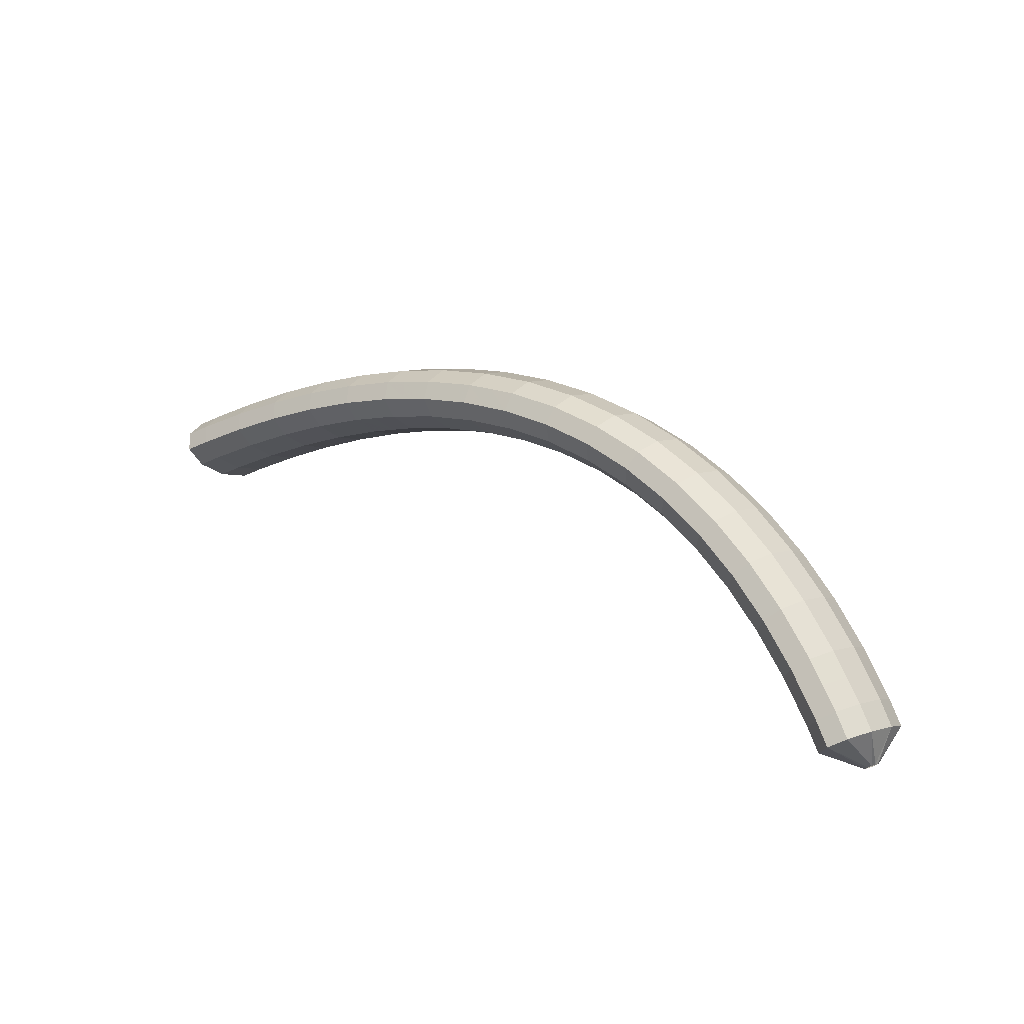
<metadata>
{"format":"obj","ext":"obj","renderer":"f3d","projection":"perspective","resolution":1024,"background":"white","views":[{"elev":28.1,"azim":30.2,"up":"+Y"}]}
</metadata>
<code>
g tube1
v 169.9 166.7 118
v 169.9 166.5 117.8
v 169.8 166.3 117.7
v 169.6 166.1 117.7
v 169.3 166 117.9
v 169.2 166 118.1
v 169.2 166.2 118.3
v 169.3 166.4 118.5
v 169.4 166.6 118.6
v 169.7 166.7 118.5
v 169.8 166.8 118.3
v 169.9 166.7 118
v 170.3 169.2 116.9
v 170.3 167.8 114.5
v 169.7 166.4 113.1
v 168.6 165.4 113
v 167.5 165.1 114.3
v 166.6 165.6 116.6
v 166.3 166.8 119.1
v 166.6 168.3 121.1
v 167.5 169.6 121.9
v 168.6 170.2 121.3
v 169.6 170.1 119.4
v 170.3 169.2 116.9
v 169 170.6 116.1
v 169 169.2 113.7
v 168.4 167.7 112.3
v 167.4 166.7 112.2
v 166.3 166.4 113.5
v 165.5 166.9 115.8
v 165.2 168.1 118.3
v 165.5 169.6 120.3
v 166.3 170.9 121.1
v 167.4 171.6 120.5
v 168.4 171.5 118.6
v 169 170.6 116.1
v 167.6 171.9 115.3
v 167.6 170.5 113
v 167.1 169 111.5
v 166.1 167.9 111.5
v 165 167.6 112.8
v 164.2 168.1 115.1
v 163.9 169.3 117.6
v 164.2 170.8 119.6
v 165 172.1 120.4
v 166 172.8 119.7
v 167 172.7 117.8
v 167.6 171.9 115.3
v 166.2 173.1 114.6
v 166.3 171.7 112.2
v 165.7 170.2 110.8
v 164.8 169.1 110.7
v 163.8 168.8 112.1
v 163 169.2 114.4
v 162.6 170.4 116.9
v 162.9 171.9 118.9
v 163.7 173.3 119.7
v 164.7 174.1 119
v 165.7 174 117.1
v 166.2 173.1 114.6
v 164.8 174.3 113.8
v 164.8 172.9 111.5
v 164.3 171.4 110.1
v 163.4 170.3 110
v 162.4 169.9 111.4
v 161.6 170.3 113.7
v 161.3 171.5 116.3
v 161.5 173 118.2
v 162.3 174.4 118.9
v 163.3 175.2 118.3
v 164.2 175.2 116.3
v 164.8 174.3 113.8
v 163.3 175.5 113.1
v 163.3 174.1 110.7
v 162.9 172.5 109.3
v 162 171.4 109.3
v 161 170.9 110.7
v 160.3 171.4 113
v 160 172.6 115.6
v 160.2 174.1 117.5
v 160.9 175.5 118.2
v 161.8 176.4 117.5
v 162.7 176.4 115.6
v 163.3 175.5 113.1
v 161.7 176.6 112.4
v 161.8 175.2 110
v 161.3 173.6 108.7
v 160.5 172.4 108.7
v 159.6 171.9 110.1
v 158.8 172.4 112.4
v 158.5 173.6 114.9
v 158.7 175.1 116.9
v 159.4 176.6 117.6
v 160.3 177.4 116.8
v 161.1 177.4 114.9
v 161.7 176.6 112.4
v 160.1 177.7 111.7
v 160.2 176.2 109.3
v 159.8 174.6 108
v 159 173.4 108
v 158.1 172.9 109.4
v 157.4 173.3 111.8
v 157.1 174.5 114.3
v 157.3 176.1 116.2
v 157.9 177.6 116.9
v 158.7 178.5 116.2
v 159.6 178.5 114.2
v 160.1 177.7 111.7
v 158.4 178.6 111
v 158.5 177.2 108.7
v 158.1 175.5 107.3
v 157.4 174.3 107.4
v 156.6 173.8 108.8
v 155.9 174.2 111.2
v 155.6 175.4 113.7
v 155.7 177 115.6
v 156.3 178.5 116.3
v 157.1 179.4 115.5
v 157.9 179.4 113.5
v 158.4 178.6 111
v 156.7 179.5 110.3
v 156.8 178.1 108
v 156.5 176.5 106.7
v 155.8 175.2 106.8
v 155 174.6 108.2
v 154.4 175 110.6
v 154 176.2 113.1
v 154.2 177.8 115
v 154.7 179.3 115.7
v 155.4 180.3 114.9
v 156.2 180.4 112.9
v 156.7 179.5 110.3
v 154.9 180.3 109.7
v 155 178.9 107.4
v 154.7 177.2 106.1
v 154.1 175.9 106.2
v 153.4 175.3 107.7
v 152.8 175.7 110.1
v 152.4 176.9 112.6
v 152.5 178.5 114.5
v 153 180.1 115.1
v 153.7 181 114.3
v 154.4 181.1 112.3
v 154.9 180.3 109.7
v 153 181.1 109.1
v 153.2 179.6 106.8
v 153 178 105.6
v 152.4 176.6 105.7
v 151.8 176 107.2
v 151.2 176.4 109.6
v 150.8 177.6 112.1
v 150.9 179.2 114
v 151.3 180.8 114.6
v 151.9 181.8 113.7
v 152.6 181.9 111.7
v 153 181.1 109.1
v 151.1 181.7 108.6
v 151.3 180.2 106.3
v 151.1 178.5 105
v 150.6 177.2 105.2
v 150 176.6 106.7
v 149.5 176.9 109.1
v 149.2 178.1 111.6
v 149.2 179.7 113.5
v 149.5 181.3 114.1
v 150.1 182.4 113.2
v 150.7 182.5 111.2
v 151.1 181.7 108.6
v 149.2 182.3 108.1
v 149.4 180.8 105.8
v 149.3 179.1 104.5
v 148.9 177.7 104.7
v 148.3 177.1 106.2
v 147.8 177.4 108.6
v 147.5 178.6 111.2
v 147.5 180.3 113
v 147.7 181.9 113.6
v 148.2 182.9 112.7
v 148.8 183.1 110.7
v 149.2 182.3 108.1
v 147.2 182.7 107.7
v 147.4 181.2 105.4
v 147.4 179.5 104.1
v 147 178.1 104.3
v 146.6 177.5 105.8
v 146.1 177.8 108.3
v 145.8 179 110.8
v 145.7 180.6 112.6
v 145.9 182.3 113.2
v 146.3 183.3 112.3
v 146.8 183.5 110.2
v 147.2 182.7 107.7
v 145.2 183.1 107.2
v 145.5 181.6 104.9
v 145.4 179.9 103.7
v 145.2 178.5 103.9
v 144.8 177.8 105.4
v 144.3 178.1 107.9
v 144 179.3 110.4
v 143.9 181 112.2
v 144.1 182.7 112.8
v 144.4 183.7 111.9
v 144.8 183.9 109.8
v 145.2 183.1 107.2
v 143.2 183.3 106.9
v 143.4 181.8 104.6
v 143.5 180.1 103.3
v 143.3 178.7 103.5
v 143 178 105.1
v 142.6 178.3 107.6
v 142.2 179.5 110.1
v 142.1 181.2 111.9
v 142.2 182.8 112.5
v 142.4 183.9 111.5
v 142.8 184.1 109.4
v 143.2 183.3 106.9
v 141.2 183.5 106.5
v 141.4 182 104.2
v 141.5 180.3 103
v 141.4 178.9 103.2
v 141.1 178.2 104.8
v 140.8 178.5 107.2
v 140.5 179.7 109.8
v 140.3 181.4 111.6
v 140.3 183 112.1
v 140.5 184.1 111.2
v 140.8 184.3 109.1
v 141.2 183.5 106.5
v 139.1 183.5 106.2
v 139.4 182 104
v 139.5 180.3 102.8
v 139.5 178.9 103
v 139.3 178.2 104.6
v 139 178.5 107
v 138.7 179.7 109.5
v 138.4 181.4 111.4
v 138.4 183 111.9
v 138.5 184.1 110.9
v 138.8 184.3 108.8
v 139.1 183.5 106.2
v 137.1 183.6 106
v 137.4 182.1 103.7
v 137.6 180.3 102.5
v 137.6 178.9 102.7
v 137.5 178.2 104.3
v 137.2 178.5 106.8
v 136.9 179.7 109.3
v 136.6 181.4 111.1
v 136.5 183 111.6
v 136.5 184.1 110.7
v 136.7 184.3 108.6
v 137.1 183.6 106
v 135 183.4 105.8
v 135.3 181.9 103.5
v 135.6 180.1 102.3
v 135.7 178.7 102.6
v 135.6 178.1 104.2
v 135.4 178.4 106.6
v 135 179.5 109.2
v 134.7 181.2 111
v 134.6 182.9 111.5
v 134.5 184 110.5
v 134.7 184.2 108.4
v 135 183.4 105.8
v 133 183.2 105.6
v 133.3 181.7 103.4
v 133.6 180 102.2
v 133.8 178.6 102.4
v 133.7 177.9 104
v 133.5 178.2 106.5
v 133.2 179.4 109
v 132.9 181.1 110.8
v 132.6 182.7 111.3
v 132.6 183.8 110.3
v 132.7 184 108.2
v 133 183.2 105.6
v 130.9 182.9 105.5
v 131.3 181.4 103.3
v 131.7 179.6 102.1
v 131.9 178.2 102.3
v 131.9 177.6 103.9
v 131.7 177.9 106.4
v 131.4 179.1 108.9
v 131 180.8 110.7
v 130.7 182.4 111.2
v 130.6 183.5 110.2
v 130.7 183.7 108.1
v 130.9 182.9 105.5
v 128.9 182.5 105.4
v 129.3 181 103.2
v 129.7 179.3 102
v 130 177.9 102.2
v 130.1 177.3 103.8
v 129.9 177.6 106.3
v 129.6 178.8 108.8
v 129.2 180.5 110.6
v 128.8 182.1 111.1
v 128.7 183.2 110.1
v 128.7 183.3 108
v 128.9 182.5 105.4
v 126.9 182.1 105.4
v 127.3 180.6 103.1
v 127.8 178.9 101.9
v 128.1 177.5 102.2
v 128.2 176.8 103.8
v 128.1 177.2 106.3
v 127.8 178.4 108.8
v 127.4 180 110.6
v 127 181.6 111.1
v 126.7 182.7 110.1
v 126.7 182.8 108
v 126.9 182.1 105.4
v 125 181.6 105.4
v 125.4 180.1 103.1
v 125.8 178.4 101.9
v 126.2 177 102.2
v 126.4 176.4 103.8
v 126.3 176.7 106.2
v 126 177.9 108.8
v 125.5 179.6 110.6
v 125.1 181.2 111.1
v 124.8 182.2 110.1
v 124.8 182.4 108
v 125 181.6 105.4
v 123 181 105.4
v 123.5 179.5 103.1
v 124 177.8 101.9
v 124.4 176.4 102.2
v 124.6 175.8 103.8
v 124.5 176.2 106.3
v 124.2 177.4 108.8
v 123.7 179 110.6
v 123.3 180.6 111.1
v 122.9 181.6 110.1
v 122.8 181.8 108
v 123 181 105.4
v 121.1 180.4 105.4
v 121.5 178.9 103.2
v 122.1 177.2 102
v 122.5 175.9 102.2
v 122.8 175.3 103.8
v 122.8 175.6 106.3
v 122.4 176.8 108.8
v 121.9 178.5 110.6
v 121.4 180 111.1
v 121 181 110.2
v 120.9 181.2 108
v 121.1 180.4 105.4
v 119.2 179.7 105.5
v 119.7 178.2 103.3
v 120.2 176.5 102.1
v 120.7 175.2 102.3
v 121 174.6 103.9
v 121 175 106.4
v 120.7 176.2 108.9
v 120.2 177.8 110.7
v 119.6 179.4 111.2
v 119.2 180.4 110.3
v 119 180.5 108.1
v 119.2 179.7 105.5
v 117.3 179 105.6
v 117.8 177.5 103.4
v 118.4 175.8 102.2
v 118.9 174.5 102.4
v 119.3 173.9 104
v 119.3 174.3 106.5
v 118.9 175.5 109
v 118.4 177.1 110.8
v 117.8 178.7 111.3
v 117.3 179.7 110.3
v 117.2 179.8 108.2
v 117.3 179 105.6
v 115.5 178.2 105.8
v 116 176.7 103.5
v 116.6 175 102.3
v 117.2 173.7 102.5
v 117.5 173.2 104.1
v 117.5 173.6 106.6
v 117.2 174.8 109.1
v 116.7 176.4 110.9
v 116 177.9 111.4
v 115.5 178.9 110.5
v 115.3 179 108.4
v 115.5 178.2 105.8
v 113.7 177.4 105.9
v 114.1 175.9 103.6
v 114.8 174.3 102.4
v 115.4 173 102.7
v 115.8 172.4 104.3
v 115.8 172.8 106.7
v 115.5 174 109.3
v 114.9 175.6 111.1
v 114.3 177.1 111.6
v 113.7 178.1 110.6
v 113.5 178.2 108.5
v 113.7 177.4 105.9
v 111.9 176.5 106.1
v 112.3 175 103.8
v 113 173.4 102.6
v 113.7 172.1 102.8
v 114.1 171.6 104.4
v 114.1 172 106.9
v 113.8 173.2 109.4
v 113.2 174.8 111.2
v 112.5 176.3 111.8
v 112 177.2 110.8
v 111.7 177.3 108.7
v 111.9 176.5 106.1
v 110.1 175.6 106.3
v 110.6 174.2 104
v 111.3 172.5 102.8
v 111.9 171.3 103
v 112.4 170.8 104.6
v 112.4 171.2 107.1
v 112.1 172.4 109.6
v 111.5 174 111.4
v 110.8 175.5 111.9
v 110.2 176.4 111
v 109.9 176.4 108.9
v 110.1 175.6 106.3
v 108.3 174.7 106.5
v 108.8 173.2 104.2
v 109.5 171.6 103
v 110.2 170.4 103.2
v 110.7 169.9 104.8
v 110.8 170.3 107.3
v 110.5 171.5 109.8
v 109.8 173.1 111.6
v 109.1 174.5 112.1
v 108.5 175.5 111.2
v 108.2 175.5 109.1
v 108.3 174.7 106.5
v 106.6 173.7 106.7
v 107.1 172.3 104.4
v 107.8 170.7 103.2
v 108.5 169.5 103.4
v 109 169 105
v 109.1 169.4 107.5
v 108.8 170.6 110
v 108.2 172.2 111.8
v 107.4 173.6 112.4
v 106.8 174.5 111.4
v 106.5 174.6 109.3
v 106.6 173.7 106.7
v 104.9 172.7 106.9
v 105.4 171.3 104.7
v 106.1 169.7 103.5
v 106.9 168.5 103.7
v 107.4 168 105.3
v 107.5 168.4 107.7
v 107.2 169.6 110.3
v 106.5 171.2 112.1
v 105.7 172.7 112.6
v 105.1 173.5 111.7
v 104.8 173.6 109.5
v 104.9 172.7 106.9
v 104.2 170.3 108
v 104.3 170.1 107.8
v 104.4 169.8 107.7
v 104.6 169.6 107.8
v 104.7 169.5 108
v 104.7 169.5 108.3
v 104.7 169.6 108.6
v 104.6 169.8 108.7
v 104.4 170 108.7
v 104.3 170.2 108.6
v 104.2 170.3 108.3
v 104.2 170.3 108
f 1 2 14
f 14 13 1
f 2 3 15
f 15 14 2
f 3 4 16
f 16 15 3
f 4 5 17
f 17 16 4
f 5 6 18
f 18 17 5
f 6 7 19
f 19 18 6
f 7 8 20
f 20 19 7
f 8 9 21
f 21 20 8
f 9 10 22
f 22 21 9
f 10 11 23
f 23 22 10
f 11 12 24
f 24 23 11
f 13 14 26
f 26 25 13
f 14 15 27
f 27 26 14
f 15 16 28
f 28 27 15
f 16 17 29
f 29 28 16
f 17 18 30
f 30 29 17
f 18 19 31
f 31 30 18
f 19 20 32
f 32 31 19
f 20 21 33
f 33 32 20
f 21 22 34
f 34 33 21
f 22 23 35
f 35 34 22
f 23 24 36
f 36 35 23
f 25 26 38
f 38 37 25
f 26 27 39
f 39 38 26
f 27 28 40
f 40 39 27
f 28 29 41
f 41 40 28
f 29 30 42
f 42 41 29
f 30 31 43
f 43 42 30
f 31 32 44
f 44 43 31
f 32 33 45
f 45 44 32
f 33 34 46
f 46 45 33
f 34 35 47
f 47 46 34
f 35 36 48
f 48 47 35
f 37 38 50
f 50 49 37
f 38 39 51
f 51 50 38
f 39 40 52
f 52 51 39
f 40 41 53
f 53 52 40
f 41 42 54
f 54 53 41
f 42 43 55
f 55 54 42
f 43 44 56
f 56 55 43
f 44 45 57
f 57 56 44
f 45 46 58
f 58 57 45
f 46 47 59
f 59 58 46
f 47 48 60
f 60 59 47
f 49 50 62
f 62 61 49
f 50 51 63
f 63 62 50
f 51 52 64
f 64 63 51
f 52 53 65
f 65 64 52
f 53 54 66
f 66 65 53
f 54 55 67
f 67 66 54
f 55 56 68
f 68 67 55
f 56 57 69
f 69 68 56
f 57 58 70
f 70 69 57
f 58 59 71
f 71 70 58
f 59 60 72
f 72 71 59
f 61 62 74
f 74 73 61
f 62 63 75
f 75 74 62
f 63 64 76
f 76 75 63
f 64 65 77
f 77 76 64
f 65 66 78
f 78 77 65
f 66 67 79
f 79 78 66
f 67 68 80
f 80 79 67
f 68 69 81
f 81 80 68
f 69 70 82
f 82 81 69
f 70 71 83
f 83 82 70
f 71 72 84
f 84 83 71
f 73 74 86
f 86 85 73
f 74 75 87
f 87 86 74
f 75 76 88
f 88 87 75
f 76 77 89
f 89 88 76
f 77 78 90
f 90 89 77
f 78 79 91
f 91 90 78
f 79 80 92
f 92 91 79
f 80 81 93
f 93 92 80
f 81 82 94
f 94 93 81
f 82 83 95
f 95 94 82
f 83 84 96
f 96 95 83
f 85 86 98
f 98 97 85
f 86 87 99
f 99 98 86
f 87 88 100
f 100 99 87
f 88 89 101
f 101 100 88
f 89 90 102
f 102 101 89
f 90 91 103
f 103 102 90
f 91 92 104
f 104 103 91
f 92 93 105
f 105 104 92
f 93 94 106
f 106 105 93
f 94 95 107
f 107 106 94
f 95 96 108
f 108 107 95
f 97 98 110
f 110 109 97
f 98 99 111
f 111 110 98
f 99 100 112
f 112 111 99
f 100 101 113
f 113 112 100
f 101 102 114
f 114 113 101
f 102 103 115
f 115 114 102
f 103 104 116
f 116 115 103
f 104 105 117
f 117 116 104
f 105 106 118
f 118 117 105
f 106 107 119
f 119 118 106
f 107 108 120
f 120 119 107
f 109 110 122
f 122 121 109
f 110 111 123
f 123 122 110
f 111 112 124
f 124 123 111
f 112 113 125
f 125 124 112
f 113 114 126
f 126 125 113
f 114 115 127
f 127 126 114
f 115 116 128
f 128 127 115
f 116 117 129
f 129 128 116
f 117 118 130
f 130 129 117
f 118 119 131
f 131 130 118
f 119 120 132
f 132 131 119
f 121 122 134
f 134 133 121
f 122 123 135
f 135 134 122
f 123 124 136
f 136 135 123
f 124 125 137
f 137 136 124
f 125 126 138
f 138 137 125
f 126 127 139
f 139 138 126
f 127 128 140
f 140 139 127
f 128 129 141
f 141 140 128
f 129 130 142
f 142 141 129
f 130 131 143
f 143 142 130
f 131 132 144
f 144 143 131
f 133 134 146
f 146 145 133
f 134 135 147
f 147 146 134
f 135 136 148
f 148 147 135
f 136 137 149
f 149 148 136
f 137 138 150
f 150 149 137
f 138 139 151
f 151 150 138
f 139 140 152
f 152 151 139
f 140 141 153
f 153 152 140
f 141 142 154
f 154 153 141
f 142 143 155
f 155 154 142
f 143 144 156
f 156 155 143
f 145 146 158
f 158 157 145
f 146 147 159
f 159 158 146
f 147 148 160
f 160 159 147
f 148 149 161
f 161 160 148
f 149 150 162
f 162 161 149
f 150 151 163
f 163 162 150
f 151 152 164
f 164 163 151
f 152 153 165
f 165 164 152
f 153 154 166
f 166 165 153
f 154 155 167
f 167 166 154
f 155 156 168
f 168 167 155
f 157 158 170
f 170 169 157
f 158 159 171
f 171 170 158
f 159 160 172
f 172 171 159
f 160 161 173
f 173 172 160
f 161 162 174
f 174 173 161
f 162 163 175
f 175 174 162
f 163 164 176
f 176 175 163
f 164 165 177
f 177 176 164
f 165 166 178
f 178 177 165
f 166 167 179
f 179 178 166
f 167 168 180
f 180 179 167
f 169 170 182
f 182 181 169
f 170 171 183
f 183 182 170
f 171 172 184
f 184 183 171
f 172 173 185
f 185 184 172
f 173 174 186
f 186 185 173
f 174 175 187
f 187 186 174
f 175 176 188
f 188 187 175
f 176 177 189
f 189 188 176
f 177 178 190
f 190 189 177
f 178 179 191
f 191 190 178
f 179 180 192
f 192 191 179
f 181 182 194
f 194 193 181
f 182 183 195
f 195 194 182
f 183 184 196
f 196 195 183
f 184 185 197
f 197 196 184
f 185 186 198
f 198 197 185
f 186 187 199
f 199 198 186
f 187 188 200
f 200 199 187
f 188 189 201
f 201 200 188
f 189 190 202
f 202 201 189
f 190 191 203
f 203 202 190
f 191 192 204
f 204 203 191
f 193 194 206
f 206 205 193
f 194 195 207
f 207 206 194
f 195 196 208
f 208 207 195
f 196 197 209
f 209 208 196
f 197 198 210
f 210 209 197
f 198 199 211
f 211 210 198
f 199 200 212
f 212 211 199
f 200 201 213
f 213 212 200
f 201 202 214
f 214 213 201
f 202 203 215
f 215 214 202
f 203 204 216
f 216 215 203
f 205 206 218
f 218 217 205
f 206 207 219
f 219 218 206
f 207 208 220
f 220 219 207
f 208 209 221
f 221 220 208
f 209 210 222
f 222 221 209
f 210 211 223
f 223 222 210
f 211 212 224
f 224 223 211
f 212 213 225
f 225 224 212
f 213 214 226
f 226 225 213
f 214 215 227
f 227 226 214
f 215 216 228
f 228 227 215
f 217 218 230
f 230 229 217
f 218 219 231
f 231 230 218
f 219 220 232
f 232 231 219
f 220 221 233
f 233 232 220
f 221 222 234
f 234 233 221
f 222 223 235
f 235 234 222
f 223 224 236
f 236 235 223
f 224 225 237
f 237 236 224
f 225 226 238
f 238 237 225
f 226 227 239
f 239 238 226
f 227 228 240
f 240 239 227
f 229 230 242
f 242 241 229
f 230 231 243
f 243 242 230
f 231 232 244
f 244 243 231
f 232 233 245
f 245 244 232
f 233 234 246
f 246 245 233
f 234 235 247
f 247 246 234
f 235 236 248
f 248 247 235
f 236 237 249
f 249 248 236
f 237 238 250
f 250 249 237
f 238 239 251
f 251 250 238
f 239 240 252
f 252 251 239
f 241 242 254
f 254 253 241
f 242 243 255
f 255 254 242
f 243 244 256
f 256 255 243
f 244 245 257
f 257 256 244
f 245 246 258
f 258 257 245
f 246 247 259
f 259 258 246
f 247 248 260
f 260 259 247
f 248 249 261
f 261 260 248
f 249 250 262
f 262 261 249
f 250 251 263
f 263 262 250
f 251 252 264
f 264 263 251
f 253 254 266
f 266 265 253
f 254 255 267
f 267 266 254
f 255 256 268
f 268 267 255
f 256 257 269
f 269 268 256
f 257 258 270
f 270 269 257
f 258 259 271
f 271 270 258
f 259 260 272
f 272 271 259
f 260 261 273
f 273 272 260
f 261 262 274
f 274 273 261
f 262 263 275
f 275 274 262
f 263 264 276
f 276 275 263
f 265 266 278
f 278 277 265
f 266 267 279
f 279 278 266
f 267 268 280
f 280 279 267
f 268 269 281
f 281 280 268
f 269 270 282
f 282 281 269
f 270 271 283
f 283 282 270
f 271 272 284
f 284 283 271
f 272 273 285
f 285 284 272
f 273 274 286
f 286 285 273
f 274 275 287
f 287 286 274
f 275 276 288
f 288 287 275
f 277 278 290
f 290 289 277
f 278 279 291
f 291 290 278
f 279 280 292
f 292 291 279
f 280 281 293
f 293 292 280
f 281 282 294
f 294 293 281
f 282 283 295
f 295 294 282
f 283 284 296
f 296 295 283
f 284 285 297
f 297 296 284
f 285 286 298
f 298 297 285
f 286 287 299
f 299 298 286
f 287 288 300
f 300 299 287
f 289 290 302
f 302 301 289
f 290 291 303
f 303 302 290
f 291 292 304
f 304 303 291
f 292 293 305
f 305 304 292
f 293 294 306
f 306 305 293
f 294 295 307
f 307 306 294
f 295 296 308
f 308 307 295
f 296 297 309
f 309 308 296
f 297 298 310
f 310 309 297
f 298 299 311
f 311 310 298
f 299 300 312
f 312 311 299
f 301 302 314
f 314 313 301
f 302 303 315
f 315 314 302
f 303 304 316
f 316 315 303
f 304 305 317
f 317 316 304
f 305 306 318
f 318 317 305
f 306 307 319
f 319 318 306
f 307 308 320
f 320 319 307
f 308 309 321
f 321 320 308
f 309 310 322
f 322 321 309
f 310 311 323
f 323 322 310
f 311 312 324
f 324 323 311
f 313 314 326
f 326 325 313
f 314 315 327
f 327 326 314
f 315 316 328
f 328 327 315
f 316 317 329
f 329 328 316
f 317 318 330
f 330 329 317
f 318 319 331
f 331 330 318
f 319 320 332
f 332 331 319
f 320 321 333
f 333 332 320
f 321 322 334
f 334 333 321
f 322 323 335
f 335 334 322
f 323 324 336
f 336 335 323
f 325 326 338
f 338 337 325
f 326 327 339
f 339 338 326
f 327 328 340
f 340 339 327
f 328 329 341
f 341 340 328
f 329 330 342
f 342 341 329
f 330 331 343
f 343 342 330
f 331 332 344
f 344 343 331
f 332 333 345
f 345 344 332
f 333 334 346
f 346 345 333
f 334 335 347
f 347 346 334
f 335 336 348
f 348 347 335
f 337 338 350
f 350 349 337
f 338 339 351
f 351 350 338
f 339 340 352
f 352 351 339
f 340 341 353
f 353 352 340
f 341 342 354
f 354 353 341
f 342 343 355
f 355 354 342
f 343 344 356
f 356 355 343
f 344 345 357
f 357 356 344
f 345 346 358
f 358 357 345
f 346 347 359
f 359 358 346
f 347 348 360
f 360 359 347
f 349 350 362
f 362 361 349
f 350 351 363
f 363 362 350
f 351 352 364
f 364 363 351
f 352 353 365
f 365 364 352
f 353 354 366
f 366 365 353
f 354 355 367
f 367 366 354
f 355 356 368
f 368 367 355
f 356 357 369
f 369 368 356
f 357 358 370
f 370 369 357
f 358 359 371
f 371 370 358
f 359 360 372
f 372 371 359
f 361 362 374
f 374 373 361
f 362 363 375
f 375 374 362
f 363 364 376
f 376 375 363
f 364 365 377
f 377 376 364
f 365 366 378
f 378 377 365
f 366 367 379
f 379 378 366
f 367 368 380
f 380 379 367
f 368 369 381
f 381 380 368
f 369 370 382
f 382 381 369
f 370 371 383
f 383 382 370
f 371 372 384
f 384 383 371
f 373 374 386
f 386 385 373
f 374 375 387
f 387 386 374
f 375 376 388
f 388 387 375
f 376 377 389
f 389 388 376
f 377 378 390
f 390 389 377
f 378 379 391
f 391 390 378
f 379 380 392
f 392 391 379
f 380 381 393
f 393 392 380
f 381 382 394
f 394 393 381
f 382 383 395
f 395 394 382
f 383 384 396
f 396 395 383
f 385 386 398
f 398 397 385
f 386 387 399
f 399 398 386
f 387 388 400
f 400 399 387
f 388 389 401
f 401 400 388
f 389 390 402
f 402 401 389
f 390 391 403
f 403 402 390
f 391 392 404
f 404 403 391
f 392 393 405
f 405 404 392
f 393 394 406
f 406 405 393
f 394 395 407
f 407 406 394
f 395 396 408
f 408 407 395
f 397 398 410
f 410 409 397
f 398 399 411
f 411 410 398
f 399 400 412
f 412 411 399
f 400 401 413
f 413 412 400
f 401 402 414
f 414 413 401
f 402 403 415
f 415 414 402
f 403 404 416
f 416 415 403
f 404 405 417
f 417 416 404
f 405 406 418
f 418 417 405
f 406 407 419
f 419 418 406
f 407 408 420
f 420 419 407
f 409 410 422
f 422 421 409
f 410 411 423
f 423 422 410
f 411 412 424
f 424 423 411
f 412 413 425
f 425 424 412
f 413 414 426
f 426 425 413
f 414 415 427
f 427 426 414
f 415 416 428
f 428 427 415
f 416 417 429
f 429 428 416
f 417 418 430
f 430 429 417
f 418 419 431
f 431 430 418
f 419 420 432
f 432 431 419
f 421 422 434
f 434 433 421
f 422 423 435
f 435 434 422
f 423 424 436
f 436 435 423
f 424 425 437
f 437 436 424
f 425 426 438
f 438 437 425
f 426 427 439
f 439 438 426
f 427 428 440
f 440 439 427
f 428 429 441
f 441 440 428
f 429 430 442
f 442 441 429
f 430 431 443
f 443 442 430
f 431 432 444
f 444 443 431
f 433 434 446
f 446 445 433
f 434 435 447
f 447 446 434
f 435 436 448
f 448 447 435
f 436 437 449
f 449 448 436
f 437 438 450
f 450 449 437
f 438 439 451
f 451 450 438
f 439 440 452
f 452 451 439
f 440 441 453
f 453 452 440
f 441 442 454
f 454 453 441
f 442 443 455
f 455 454 442
f 443 444 456
f 456 455 443
f 445 446 458
f 458 457 445
f 446 447 459
f 459 458 446
f 447 448 460
f 460 459 447
f 448 449 461
f 461 460 448
f 449 450 462
f 462 461 449
f 450 451 463
f 463 462 450
f 451 452 464
f 464 463 451
f 452 453 465
f 465 464 452
f 453 454 466
f 466 465 453
f 454 455 467
f 467 466 454
f 455 456 468
f 468 467 455
g

</code>
